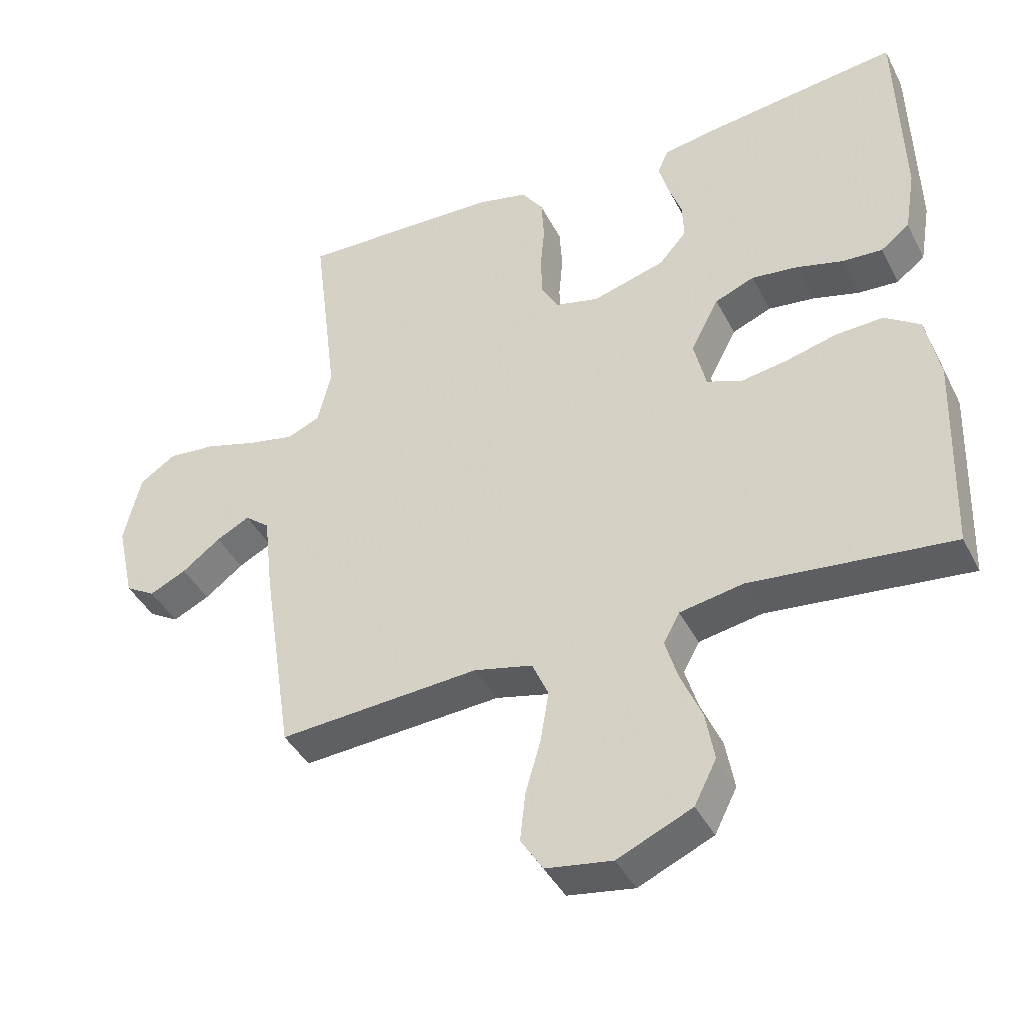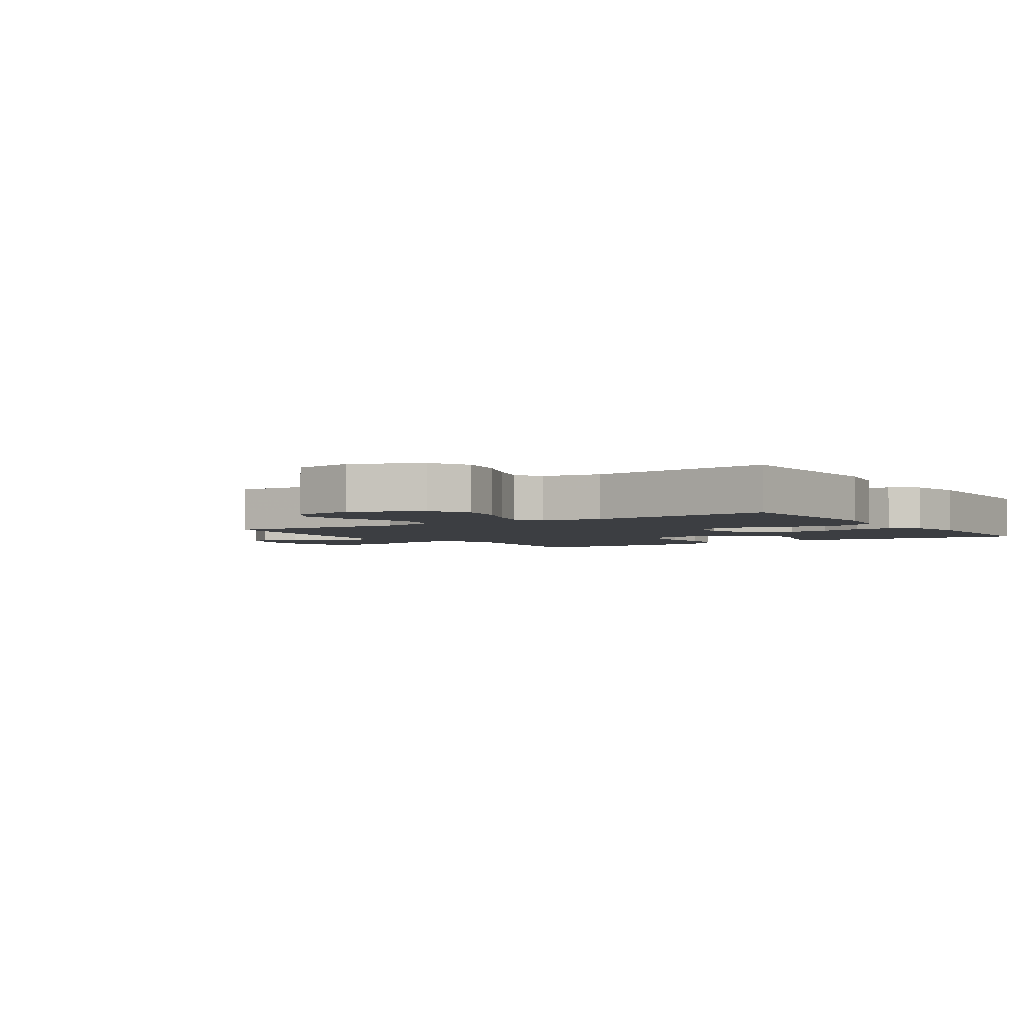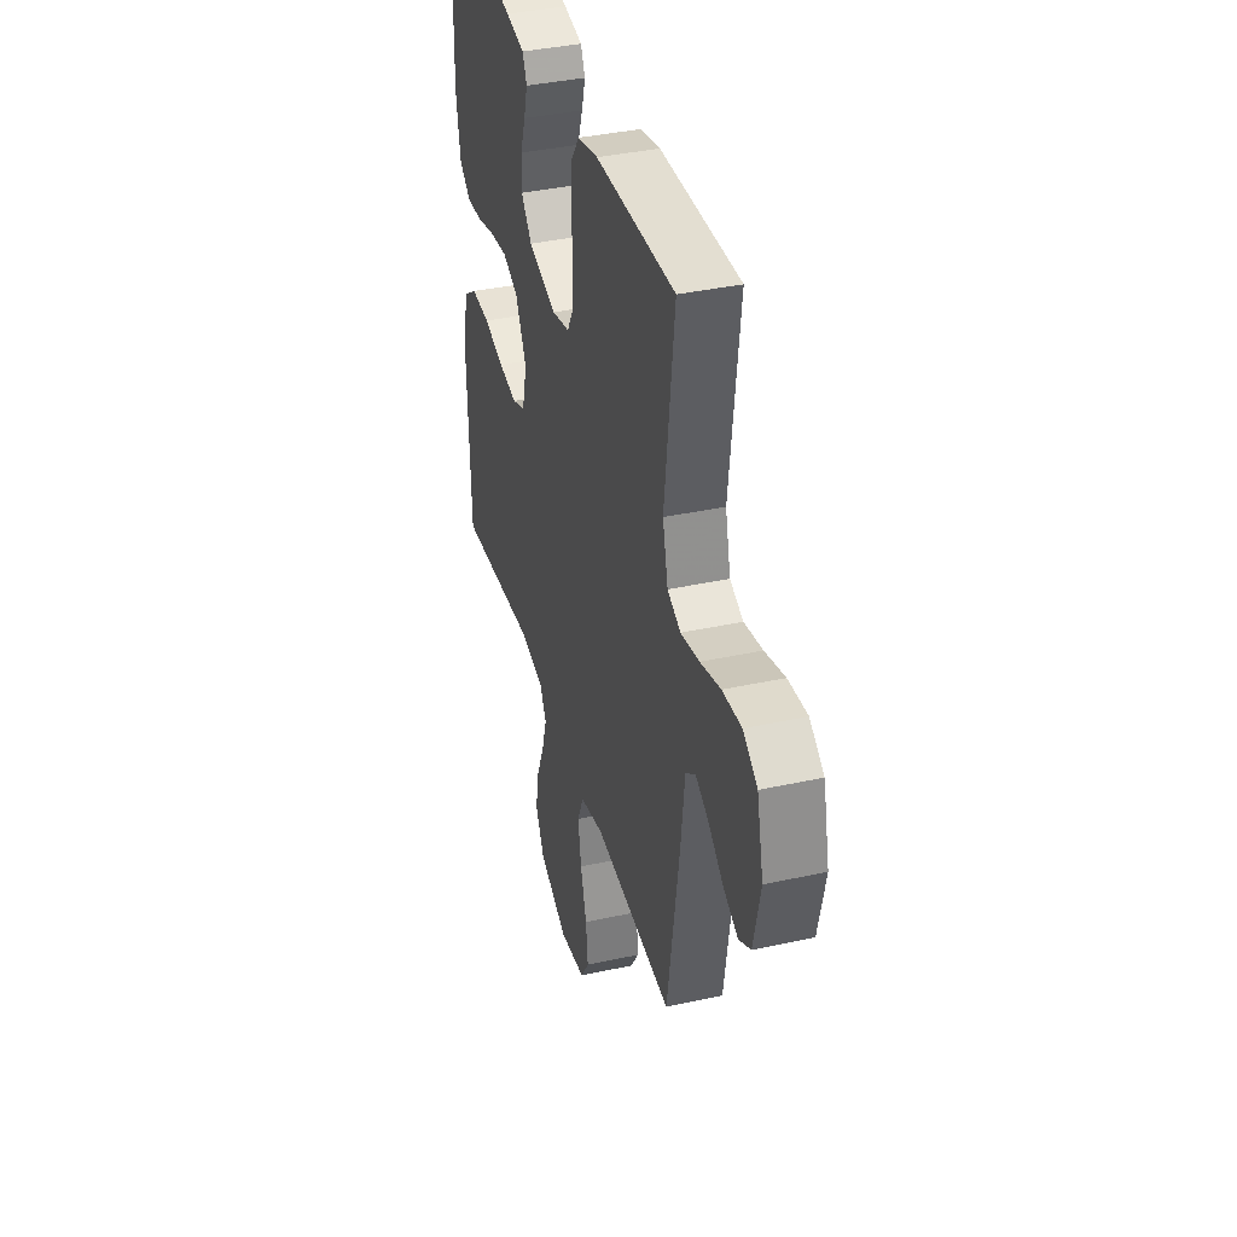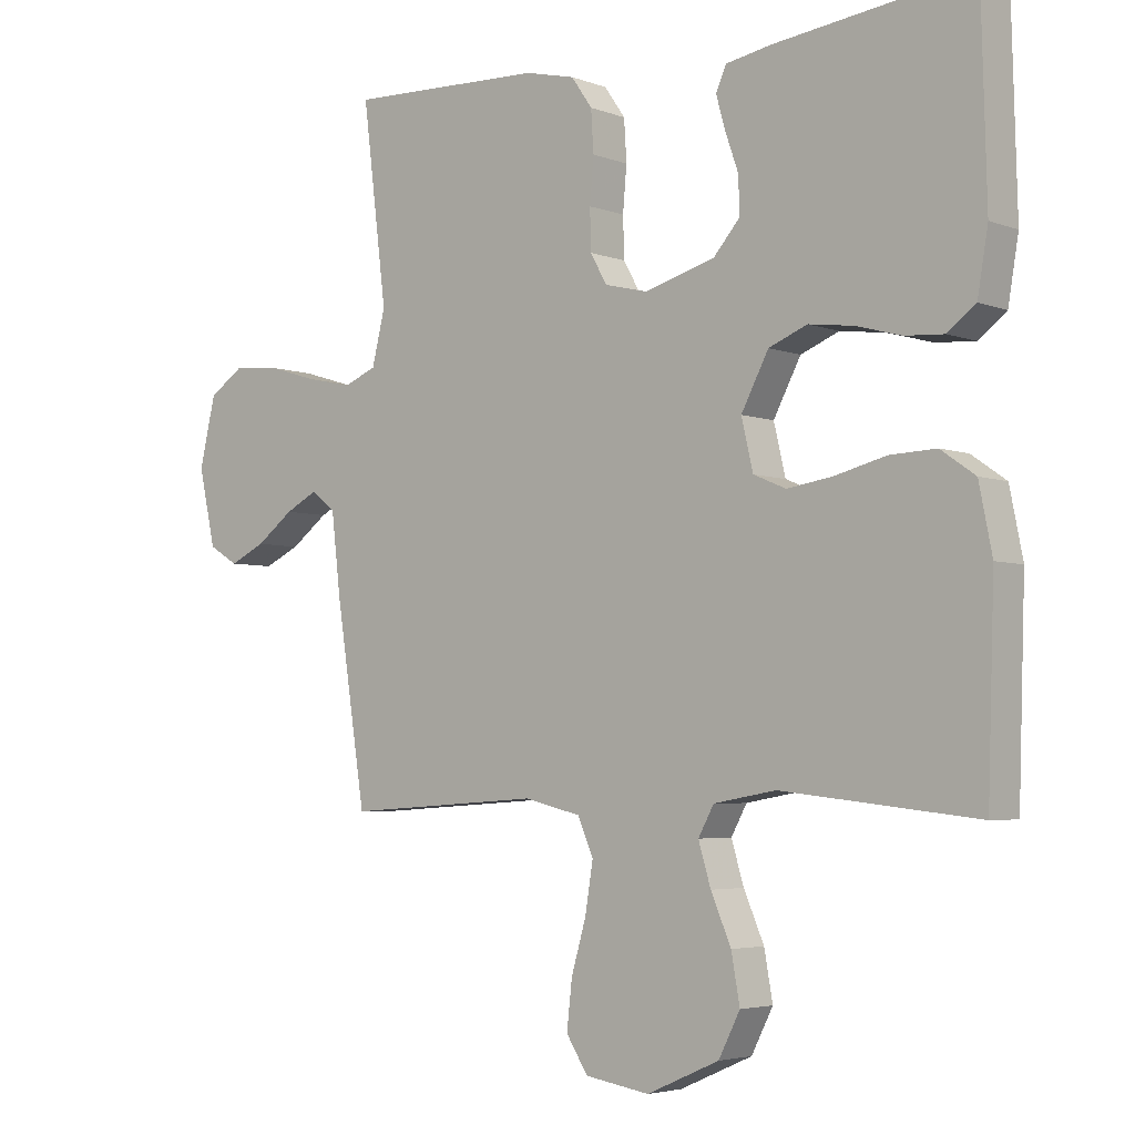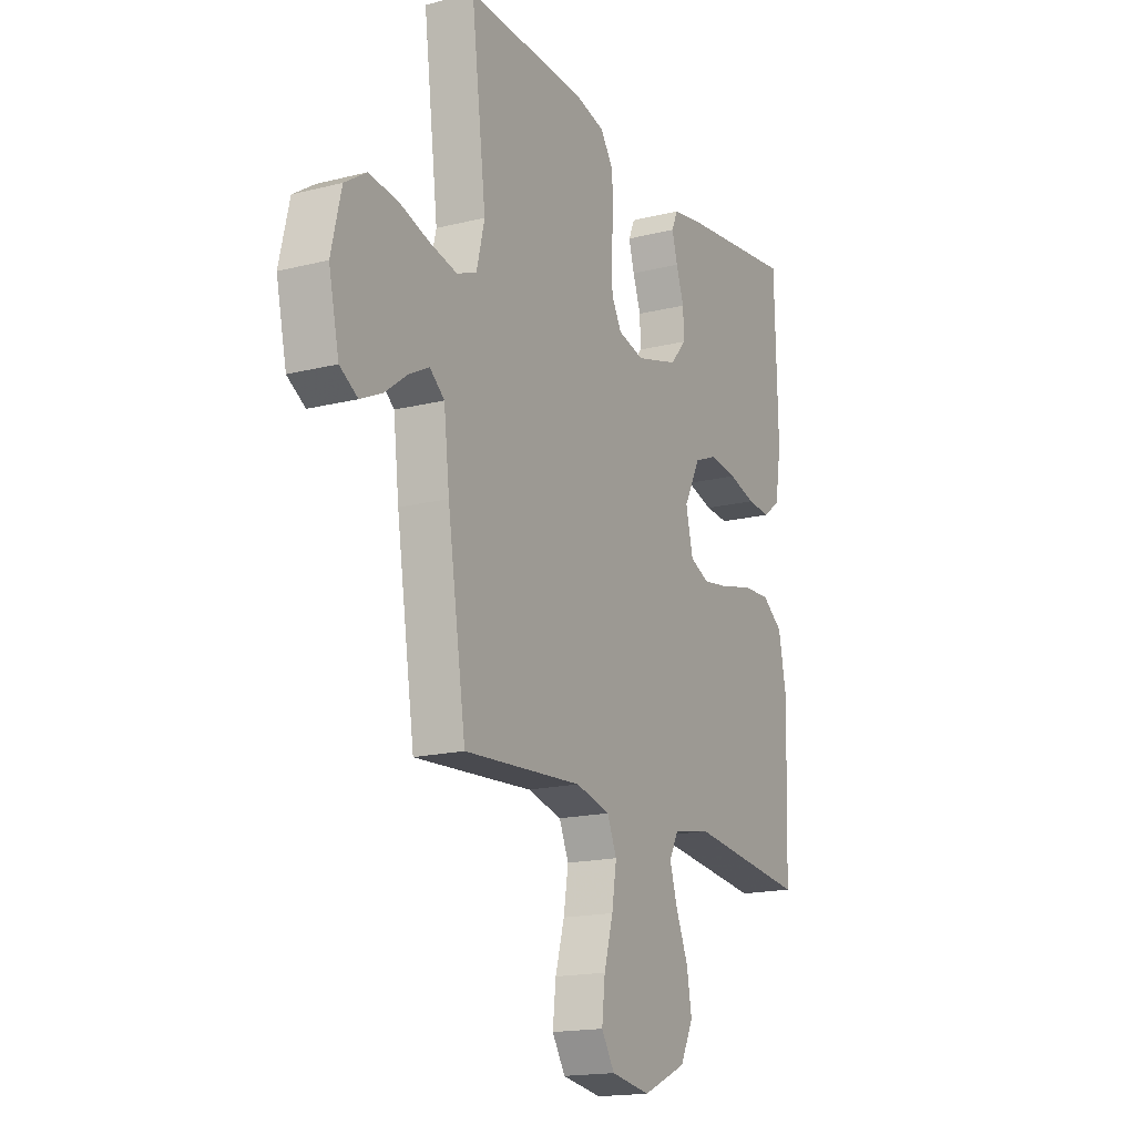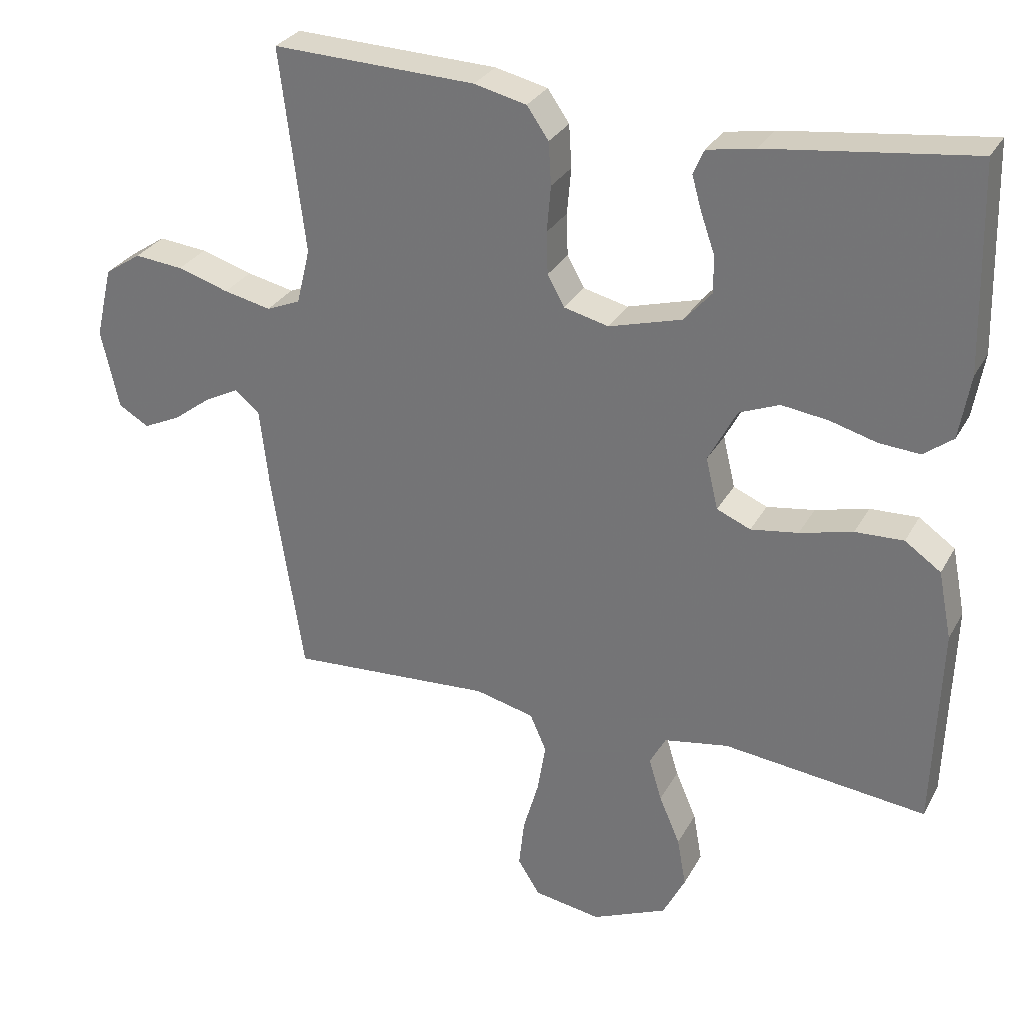
<metadata>
{"format":"obj","ext":"obj","renderer":"f3d","projection":"perspective","resolution":1024,"background":"white","views":[{"elev":-41.5,"azim":-154.6,"up":"+Z"},{"elev":-3.1,"azim":-146.2,"up":"+Y"},{"elev":38.3,"azim":74.5,"up":"+Z"},{"elev":-4.1,"azim":-140.5,"up":"+Z"},{"elev":-17.1,"azim":116.7,"up":"+Z"},{"elev":29.6,"azim":-155.9,"up":"+Z"}]}
</metadata>
<code>
v -0.5 0.07 -0.5
v -0.51 0.07 -0.2
v -0.49 0.07 -0.1
v -0.437 0.07 -0.063
v -0.366 0.07 -0.066
v -0.288 0.07 -0.086
v -0.218 0.07 -0.097
v -0.168 0.07 -0.076
v -0.15 0.07 0
v -0.192 0.07 0.08
v -0.251 0.07 0.104
v -0.32 0.07 0.095
v -0.389 0.07 0.076
v -0.449 0.07 0.072
v -0.492 0.07 0.105
v -0.508 0.07 0.2
v -0.5 0.07 0.5
v -0.2 0.07 0.462
v -0.129 0.07 0.449
v -0.113 0.07 0.413
v -0.127 0.07 0.363
v -0.147 0.07 0.306
v -0.149 0.07 0.25
v -0.108 0.07 0.203
v 0 0.07 0.172
v 0.066 0.07 0.188
v 0.091 0.07 0.233
v 0.093 0.07 0.295
v 0.087 0.07 0.363
v 0.091 0.07 0.426
v 0.123 0.07 0.472
v 0.2 0.07 0.49
v 0.5 0.07 0.5
v 0.463 0.07 0.2
v 0.483 0.07 0.118
v 0.533 0.07 0.097
v 0.603 0.07 0.112
v 0.679 0.07 0.135
v 0.751 0.07 0.142
v 0.805 0.07 0.106
v 0.83 0.07 0
v 0.804 0.07 -0.117
v 0.759 0.07 -0.144
v 0.704 0.07 -0.118
v 0.647 0.07 -0.075
v 0.597 0.07 -0.049
v 0.56 0.07 -0.079
v 0.546 0.07 -0.2
v 0.5 0.07 -0.5
v 0.2 0.07 -0.48
v 0.113 0.07 -0.501
v 0.089 0.07 -0.556
v 0.101 0.07 -0.63
v 0.124 0.07 -0.71
v 0.132 0.07 -0.782
v 0.099 0.07 -0.834
v 0 0.07 -0.85
v -0.111 0.07 -0.801
v -0.144 0.07 -0.736
v -0.131 0.07 -0.663
v -0.1 0.07 -0.591
v -0.081 0.07 -0.528
v -0.105 0.07 -0.484
v -0.2 0.07 -0.467
v -0.5 0 -0.5
v -0.51 0 -0.2
v -0.49 0 -0.1
v -0.437 0 -0.063
v -0.366 0 -0.066
v -0.288 0 -0.086
v -0.218 0 -0.097
v -0.168 0 -0.076
v -0.15 0 0
v -0.192 0 0.08
v -0.251 0 0.104
v -0.32 0 0.095
v -0.389 0 0.076
v -0.449 0 0.072
v -0.492 0 0.105
v -0.508 0 0.2
v -0.5 0 0.5
v -0.2 0 0.462
v -0.129 0 0.449
v -0.113 0 0.413
v -0.127 0 0.363
v -0.147 0 0.306
v -0.149 0 0.25
v -0.108 0 0.203
v 0 0 0.172
v 0.066 0 0.188
v 0.091 0 0.233
v 0.093 0 0.295
v 0.087 0 0.363
v 0.091 0 0.426
v 0.123 0 0.472
v 0.2 0 0.49
v 0.5 0 0.5
v 0.463 0 0.2
v 0.483 0 0.118
v 0.533 0 0.097
v 0.603 0 0.112
v 0.679 0 0.135
v 0.751 0 0.142
v 0.805 0 0.106
v 0.83 0 0
v 0.804 0 -0.117
v 0.759 0 -0.144
v 0.704 0 -0.118
v 0.647 0 -0.075
v 0.597 0 -0.049
v 0.56 0 -0.079
v 0.546 0 -0.2
v 0.5 0 -0.5
v 0.2 0 -0.48
v 0.113 0 -0.501
v 0.089 0 -0.556
v 0.101 0 -0.63
v 0.124 0 -0.71
v 0.132 0 -0.782
v 0.099 0 -0.834
v 0 0 -0.85
v -0.111 0 -0.801
v -0.144 0 -0.736
v -0.131 0 -0.663
v -0.1 0 -0.591
v -0.081 0 -0.528
v -0.105 0 -0.484
v -0.2 0 -0.467
f 59 60 61
f 58 59 61
f 57 58 61
f 56 57 61
f 55 56 61
f 54 55 61
f 53 54 61
f 52 53 61 62
f 51 52 62 63
f 47 48 49 50
f 51 63 64
f 50 51 64
f 47 50 64
f 43 44 45
f 42 43 45
f 41 42 45
f 40 41 45
f 39 40 45
f 38 39 45
f 37 38 45
f 36 37 45 46
f 64 1 2
f 47 64 2
f 46 47 2
f 36 46 2
f 35 36 2
f 32 33 34
f 31 32 34
f 30 31 34
f 29 30 34
f 28 29 34
f 20 21 22
f 19 20 22
f 18 19 22
f 17 18 22
f 16 17 22
f 15 16 22
f 14 15 22
f 13 14 22
f 12 13 22
f 11 12 22 23
f 10 11 23 24
f 4 5 6
f 3 4 6
f 2 3 6
f 2 6 7
f 35 2 7
f 27 28 34 35
f 26 27 35
f 25 26 35
f 9 10 24 25
f 8 9 25 35
f 7 8 35
f 125 124 123
f 125 123 122
f 125 122 121
f 125 121 120
f 125 120 119
f 125 119 118
f 125 118 117
f 126 125 117 116
f 127 126 116 115
f 114 113 112 111
f 128 127 115
f 128 115 114
f 128 114 111
f 109 108 107
f 109 107 106
f 109 106 105
f 109 105 104
f 109 104 103
f 109 103 102
f 109 102 101
f 110 109 101 100
f 66 65 128
f 66 128 111
f 66 111 110
f 66 110 100
f 66 100 99
f 98 97 96
f 98 96 95
f 98 95 94
f 98 94 93
f 98 93 92
f 86 85 84
f 86 84 83
f 86 83 82
f 86 82 81
f 86 81 80
f 86 80 79
f 86 79 78
f 86 78 77
f 86 77 76
f 87 86 76 75
f 88 87 75 74
f 70 69 68
f 70 68 67
f 70 67 66
f 71 70 66
f 71 66 99
f 99 98 92 91
f 99 91 90
f 99 90 89
f 89 88 74 73
f 99 89 73 72
f 99 72 71
f 1 65 66 2
f 2 66 67 3
f 3 67 68 4
f 4 68 69 5
f 5 69 70 6
f 6 70 71 7
f 7 71 72 8
f 8 72 73 9
f 9 73 74 10
f 10 74 75 11
f 11 75 76 12
f 12 76 77 13
f 13 77 78 14
f 14 78 79 15
f 15 79 80 16
f 16 80 81 17
f 17 81 82 18
f 18 82 83 19
f 19 83 84 20
f 20 84 85 21
f 21 85 86 22
f 22 86 87 23
f 23 87 88 24
f 24 88 89 25
f 25 89 90 26
f 26 90 91 27
f 27 91 92 28
f 28 92 93 29
f 29 93 94 30
f 30 94 95 31
f 31 95 96 32
f 32 96 97 33
f 33 97 98 34
f 34 98 99 35
f 35 99 100 36
f 36 100 101 37
f 37 101 102 38
f 38 102 103 39
f 39 103 104 40
f 40 104 105 41
f 41 105 106 42
f 42 106 107 43
f 43 107 108 44
f 44 108 109 45
f 45 109 110 46
f 46 110 111 47
f 47 111 112 48
f 48 112 113 49
f 49 113 114 50
f 50 114 115 51
f 51 115 116 52
f 52 116 117 53
f 53 117 118 54
f 54 118 119 55
f 55 119 120 56
f 56 120 121 57
f 57 121 122 58
f 58 122 123 59
f 59 123 124 60
f 60 124 125 61
f 61 125 126 62
f 62 126 127 63
f 63 127 128 64
f 64 128 65 1

</code>
